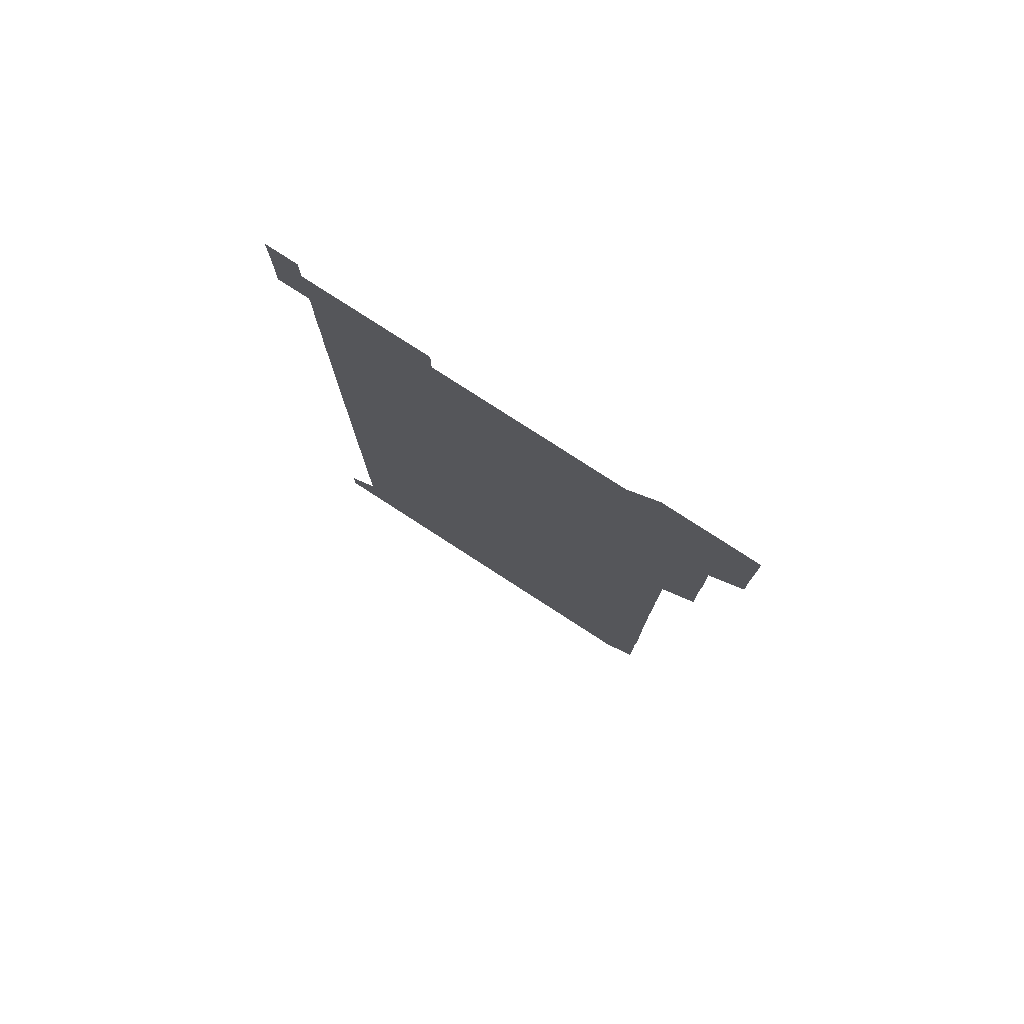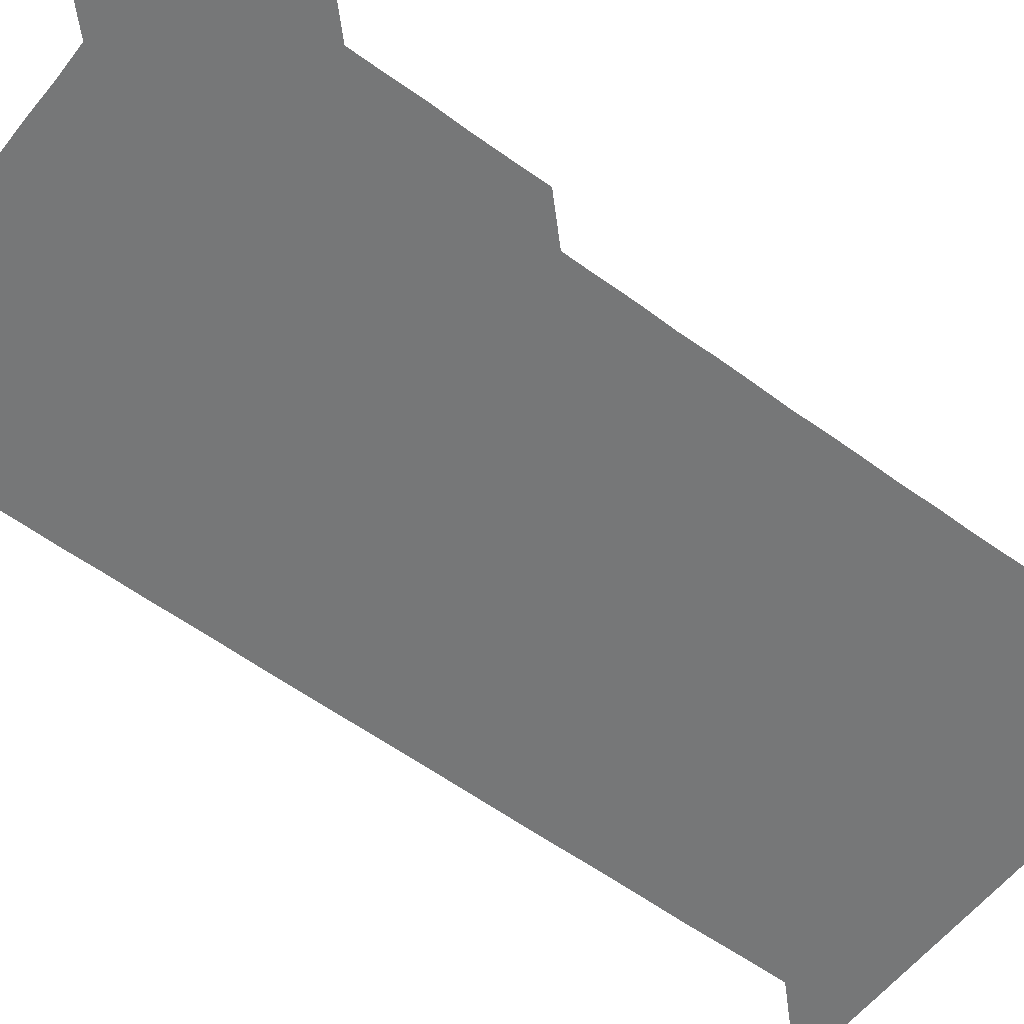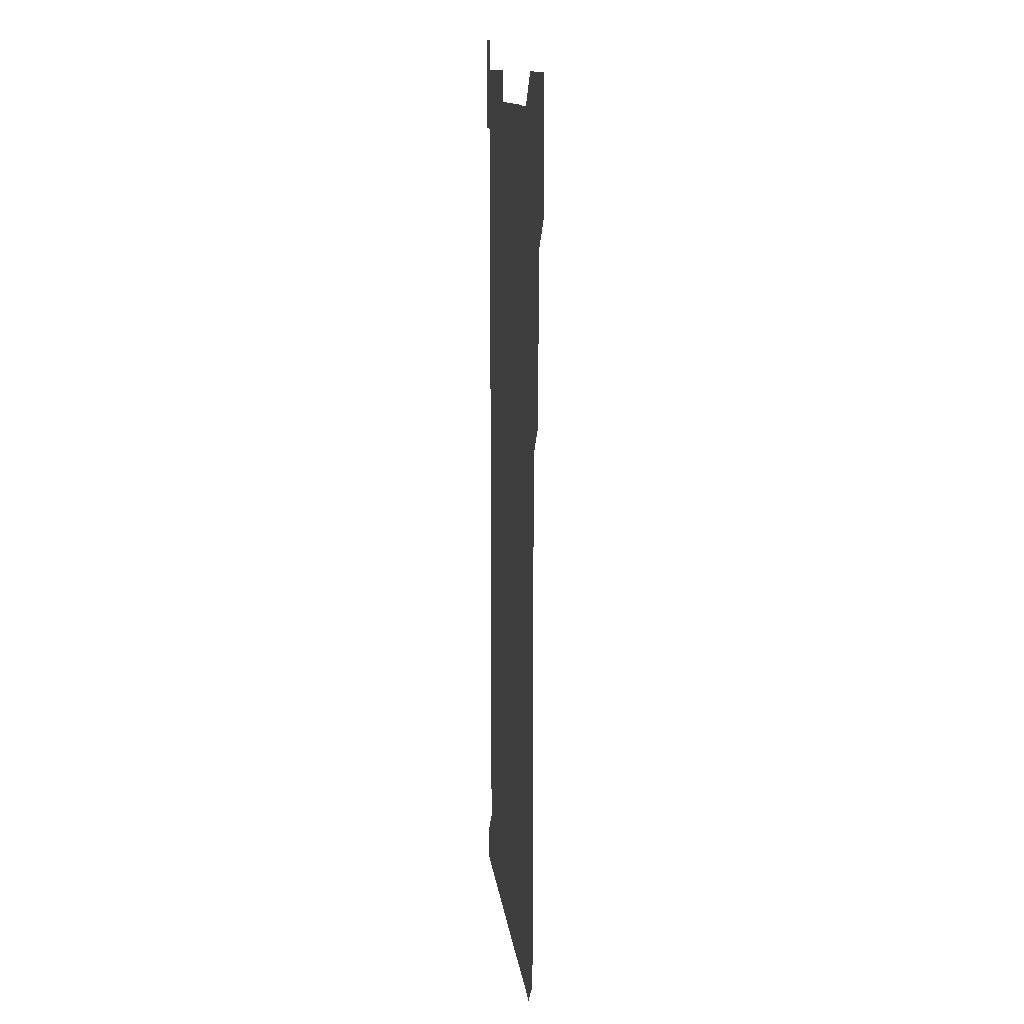
<metadata>
{"format":"obj","ext":"obj","renderer":"f3d","projection":"perspective","resolution":1024,"background":"white","views":[{"elev":79.1,"azim":-147.1,"up":"+Y"},{"elev":-57.0,"azim":-127.5,"up":"+Z"},{"elev":12.8,"azim":-96.7,"up":"+Y"}]}
</metadata>
<code>
v 465.6 526.2 0
v 466 540.8 0
v 466 556 0
v 466 571 0
v 466.1 586 0
v 480.6 436 0
v 480.8 450.7 0
v 480.9 465.9 0
v 480.7 480.8 0
v 481 495.8 0
v 481.1 511.1 0
v 481.3 526 0
v 480.6 541 0
v 481.5 555.8 0
v 481.1 570.8 0
v 480.9 586.2 0
v 495.8 165.6 0
v 495.9 180.8 0
v 495.7 195.3 0
v 496.1 210.8 0
v 495.4 225.8 0
v 495.6 240.4 0
v 495.9 255.4 0
v 495.7 270.3 0
v 496 285.5 0
v 495.8 300.8 0
v 495.8 315.5 0
v 496.1 330.8 0
v 495.9 345.9 0
v 495.7 360.7 0
v 496 375.8 0
v 495.7 390.9 0
v 495.8 405.8 0
v 495.8 420.9 0
v 496.3 436.1 0
v 496 451 0
v 496.2 466 0
v 496.2 481.1 0
v 495.9 496 0
v 496.2 511 0
v 496 526 0
v 496.2 541 0
v 496 556 0
v 496 571 0
v 496 586.1 0
v 510.5 150.8 0
v 511.3 166.3 0
v 511.6 181.2 0
v 510.9 196.1 0
v 511.2 211 0
v 511.1 226.1 0
v 511.4 241.3 0
v 511.3 256.2 0
v 511.2 271.3 0
v 511.1 286.1 0
v 511.2 301.1 0
v 510.7 316 0
v 511 331 0
v 511.1 346 0
v 511 361.1 0
v 511.1 376 0
v 511.2 391.1 0
v 511.3 406.1 0
v 510.8 421 0
v 511 436 0
v 511.2 451.1 0
v 511.1 466 0
v 510.7 481 0
v 511.1 496 0
v 511 511 0
v 511.1 526 0
v 511 541 0
v 511 556 0
v 511 570.8 0
v 510.8 586.2 0
v 525.6 151.1 0
v 526 166 0
v 526.3 181.3 0
v 525.8 195.9 0
v 526.1 211 0
v 526.1 226.1 0
v 526.1 241.1 0
v 526.1 256.1 0
v 526.1 271.1 0
v 526.1 286.1 0
v 526.1 301 0
v 526.1 316.1 0
v 526.2 331.1 0
v 526.1 346.1 0
v 526.1 361 0
v 526 376 0
v 526.1 391 0
v 526 406 0
v 526 421 0
v 526 436 0
v 525.9 451 0
v 525.9 465.9 0
v 526.3 481.1 0
v 526 496 0
v 526 511 0
v 526 526 0
v 526.1 540.9 0
v 526.1 555.8 0
v 525.7 571.2 0
v 540.8 150.9 0
v 541.1 166.2 0
v 541.1 181.1 0
v 541.3 196.3 0
v 541.1 211.1 0
v 541.1 226.1 0
v 541.1 241.1 0
v 541 256 0
v 541 271 0
v 541.1 286.1 0
v 541 301 0
v 541.1 316.1 0
v 541 331 0
v 541 346 0
v 541 361 0
v 541.1 376.1 0
v 540.9 390.9 0
v 541.2 406.1 0
v 541 421 0
v 541.1 436 0
v 541.1 451.1 0
v 541.1 466.1 0
v 541 481 0
v 541 496 0
v 541 511 0
v 540.9 526 0
v 541.2 540.8 0
v 541 556.1 0
v 541 570.9 0
v 555.9 150.8 0
v 556 165.7 0
v 556 181.3 0
v 556.1 196.3 0
v 556 210.9 0
v 556.1 226.1 0
v 556 241 0
v 556.1 256.1 0
v 556 271.1 0
v 556 286 0
v 556.1 301.1 0
v 555.9 315.9 0
v 556 331 0
v 556.1 346.1 0
v 555.9 360.8 0
v 556 376 0
v 556 391 0
v 556 406 0
v 556 421 0
v 556 436 0
v 556 451 0
v 556 466 0
v 556 481 0
v 556 496 0
v 556 511 0
v 556 526 0
v 556.1 540.9 0
v 556 555.8 0
v 555.9 571.2 0
v 570.7 150.6 0
v 571.2 166.3 0
v 571 180.9 0
v 570.9 196 0
v 571.1 211.4 0
v 571.1 226.1 0
v 571 241 0
v 571 256 0
v 571 271 0
v 571 286.1 0
v 571 301 0
v 571.1 316.1 0
v 571 331 0
v 570.9 345.9 0
v 571.1 361.2 0
v 571.1 376.1 0
v 571 391 0
v 571 406 0
v 571 421 0
v 571 436 0
v 571.1 451.1 0
v 571 466 0
v 571 481 0
v 571.1 496 0
v 571 511 0
v 571 526 0
v 571 541 0
v 571 555.9 0
v 570.9 571.1 0
v 585.8 150.7 0
v 586 166.4 0
v 586.1 181 0
v 586 196.1 0
v 586 211 0
v 586 226.1 0
v 586 241.1 0
v 586 255.9 0
v 586.1 271.2 0
v 586 285.9 0
v 586 301.1 0
v 586 316 0
v 586.1 331.1 0
v 586 346 0
v 586 361 0
v 586 375.9 0
v 586 391.1 0
v 586 406 0
v 586 421 0
v 586 436 0
v 586 451 0
v 586 466 0
v 586 481 0
v 586 496 0
v 586 511 0
v 586 526 0
v 586 541 0
v 586 555.9 0
v 585.9 571 0
v 601 150.7 0
v 600.9 166.1 0
v 601.1 181.3 0
v 601 196 0
v 601 211 0
v 600.9 226.3 0
v 601.1 240.8 0
v 601 255.9 0
v 601 271.1 0
v 601 286 0
v 601 301 0
v 601 315.9 0
v 601 331.2 0
v 601 345.9 0
v 601 361.1 0
v 601 376.1 0
v 601 391 0
v 601 406 0
v 601 421 0
v 601 436 0
v 601 451.1 0
v 601 466 0
v 601 481 0
v 601 496 0
v 601 511 0
v 601 526 0
v 601 540.8 0
v 601 556.1 0
v 601 571 0
v 616 150.7 0
v 616 165.7 0
v 615.8 181.2 0
v 616.1 196.2 0
v 616 211 0
v 616 226 0
v 616 241.2 0
v 616 255.8 0
v 615.9 271.2 0
v 616 286.1 0
v 616 301 0
v 616 316.1 0
v 616 331 0
v 616 346.1 0
v 616 361 0
v 616 375.9 0
v 616 391.1 0
v 616 406 0
v 616 421 0
v 615.9 436.1 0
v 616 451 0
v 616 466 0
v 616 481 0
v 616 496 0
v 616 511 0
v 616 526 0
v 616 541 0
v 616 555.9 0
v 616 571.1 0
v 616 586.1 0
v 630.9 150.7 0
v 631.1 166.5 0
v 631 180.8 0
v 630.8 196.4 0
v 630.9 211.1 0
v 631 225.9 0
v 630.9 241.1 0
v 630.9 256.3 0
v 631 271.1 0
v 631.1 285.9 0
v 631 301 0
v 631 316 0
v 630.9 331.1 0
v 630.9 346.2 0
v 630.9 361.1 0
v 631 376 0
v 630.9 391.1 0
v 630.9 406.1 0
v 631 421 0
v 631.1 435.9 0
v 631 451.1 0
v 630.9 466 0
v 631 481 0
v 631 496 0
v 631 511 0
v 631 526 0
v 631 541 0
v 631 555.9 0
v 631 570.9 0
v 631 586 0
v 646.1 150.8 0
v 646 166.2 0
v 646 181.1 0
v 646 196 0
v 646 211 0
v 646 226 0
v 645.8 241.2 0
v 646.2 255.8 0
v 645.9 271.1 0
v 645.8 286.4 0
v 645.8 301.1 0
v 646 316 0
v 645.8 331.1 0
v 646.2 345.9 0
v 645.9 361.1 0
v 646 376 0
v 646.1 390.9 0
v 646 406 0
v 645.9 421 0
v 646 436 0
v 645.8 451.1 0
v 646.1 466 0
v 645.9 481 0
v 646 496 0
v 646 511 0
v 645.9 526 0
v 645.9 541 0
v 646 556 0
v 646 570.9 0
v 646 586.1 0
v 661.2 150.8 0
v 660.6 166.6 0
v 661 181 0
v 661.1 195.9 0
v 660.9 211.1 0
v 660.8 226.3 0
v 660.9 241.1 0
v 660.9 256.1 0
v 660.8 271.1 0
v 660.9 286.1 0
v 661 301 0
v 660.6 316.2 0
v 661 331 0
v 661.1 345.9 0
v 660.7 361.2 0
v 660.9 376 0
v 660.9 391 0
v 660.8 406.1 0
v 660.8 421 0
v 661 436 0
v 660.8 451 0
v 661.1 466 0
v 660.8 481.1 0
v 660.9 496 0
v 660.9 511 0
v 661.1 526 0
v 661 541 0
v 661 556 0
v 660.9 570.9 0
v 661 586 0
v 676.3 150.9 0
v 675.9 166 0
v 675.9 180.7 0
v 675.9 195.9 0
v 676.1 210.8 0
v 676.2 225.7 0
v 676.1 240.7 0
v 676 255.7 0
v 676.1 270.8 0
v 676.2 285.8 0
v 676.2 300.7 0
v 676.1 315.8 0
v 676.1 330.8 0
v 676.1 345.8 0
v 676.1 360.9 0
v 676.2 375.9 0
v 676.2 390.8 0
v 676.2 405.8 0
v 676.1 420.9 0
v 676.1 435.9 0
v 676.2 450.9 0
v 676.1 466 0
v 676.3 480.9 0
v 676.1 495.9 0
v 676 511 0
v 676.1 525.9 0
v 675.9 541 0
v 675.9 556.2 0
v 675.9 570.9 0
v 676 586 0
v 676 600.9 0
v 691 150.9 0
v 690.8 165.7 0
v 691.2 556 0
v 690.9 571 0
v 691 586 0
v 691.1 601.1 0
f 11 12 1
f 1 12 2
f 12 13 2
f 2 13 3
f 13 14 3
f 3 14 4
f 14 15 4
f 4 15 5
f 15 16 5
f 34 35 6
f 6 35 7
f 35 36 7
f 7 36 8
f 36 37 8
f 8 37 9
f 37 38 9
f 9 38 10
f 38 39 10
f 10 39 11
f 39 40 11
f 11 40 12
f 40 41 12
f 12 41 13
f 41 42 13
f 13 42 14
f 42 43 14
f 14 43 15
f 43 44 15
f 15 44 16
f 44 45 16
f 46 47 17
f 17 47 18
f 47 48 18
f 18 48 19
f 48 49 19
f 19 49 20
f 49 50 20
f 20 50 21
f 50 51 21
f 21 51 22
f 51 52 22
f 22 52 23
f 52 53 23
f 23 53 24
f 53 54 24
f 24 54 25
f 54 55 25
f 25 55 26
f 55 56 26
f 26 56 27
f 56 57 27
f 27 57 28
f 57 58 28
f 28 58 29
f 58 59 29
f 29 59 30
f 59 60 30
f 30 60 31
f 60 61 31
f 31 61 32
f 61 62 32
f 32 62 33
f 62 63 33
f 33 63 34
f 63 64 34
f 34 64 35
f 64 65 35
f 35 65 36
f 65 66 36
f 36 66 37
f 66 67 37
f 37 67 38
f 67 68 38
f 38 68 39
f 68 69 39
f 39 69 40
f 69 70 40
f 40 70 41
f 70 71 41
f 41 71 42
f 71 72 42
f 42 72 43
f 72 73 43
f 43 73 44
f 73 74 44
f 44 74 45
f 74 75 45
f 46 76 47
f 76 77 47
f 47 77 48
f 77 78 48
f 48 78 49
f 78 79 49
f 49 79 50
f 79 80 50
f 50 80 51
f 80 81 51
f 51 81 52
f 81 82 52
f 52 82 53
f 82 83 53
f 53 83 54
f 83 84 54
f 54 84 55
f 84 85 55
f 55 85 56
f 85 86 56
f 56 86 57
f 86 87 57
f 57 87 58
f 87 88 58
f 58 88 59
f 88 89 59
f 59 89 60
f 89 90 60
f 60 90 61
f 90 91 61
f 61 91 62
f 91 92 62
f 62 92 63
f 92 93 63
f 63 93 64
f 93 94 64
f 64 94 65
f 94 95 65
f 65 95 66
f 95 96 66
f 66 96 67
f 96 97 67
f 67 97 68
f 97 98 68
f 68 98 69
f 98 99 69
f 69 99 70
f 99 100 70
f 70 100 71
f 100 101 71
f 71 101 72
f 101 102 72
f 72 102 73
f 102 103 73
f 73 103 74
f 103 104 74
f 74 104 75
f 76 105 77
f 105 106 77
f 77 106 78
f 106 107 78
f 78 107 79
f 107 108 79
f 79 108 80
f 108 109 80
f 80 109 81
f 109 110 81
f 81 110 82
f 110 111 82
f 82 111 83
f 111 112 83
f 83 112 84
f 112 113 84
f 84 113 85
f 113 114 85
f 85 114 86
f 114 115 86
f 86 115 87
f 115 116 87
f 87 116 88
f 116 117 88
f 88 117 89
f 117 118 89
f 89 118 90
f 118 119 90
f 90 119 91
f 119 120 91
f 91 120 92
f 120 121 92
f 92 121 93
f 121 122 93
f 93 122 94
f 122 123 94
f 94 123 95
f 123 124 95
f 95 124 96
f 124 125 96
f 96 125 97
f 125 126 97
f 97 126 98
f 126 127 98
f 98 127 99
f 127 128 99
f 99 128 100
f 128 129 100
f 100 129 101
f 129 130 101
f 101 130 102
f 130 131 102
f 102 131 103
f 131 132 103
f 103 132 104
f 132 133 104
f 105 134 106
f 134 135 106
f 106 135 107
f 135 136 107
f 107 136 108
f 136 137 108
f 108 137 109
f 137 138 109
f 109 138 110
f 138 139 110
f 110 139 111
f 139 140 111
f 111 140 112
f 140 141 112
f 112 141 113
f 141 142 113
f 113 142 114
f 142 143 114
f 114 143 115
f 143 144 115
f 115 144 116
f 144 145 116
f 116 145 117
f 145 146 117
f 117 146 118
f 146 147 118
f 118 147 119
f 147 148 119
f 119 148 120
f 148 149 120
f 120 149 121
f 149 150 121
f 121 150 122
f 150 151 122
f 122 151 123
f 151 152 123
f 123 152 124
f 152 153 124
f 124 153 125
f 153 154 125
f 125 154 126
f 154 155 126
f 126 155 127
f 155 156 127
f 127 156 128
f 156 157 128
f 128 157 129
f 157 158 129
f 129 158 130
f 158 159 130
f 130 159 131
f 159 160 131
f 131 160 132
f 160 161 132
f 132 161 133
f 161 162 133
f 134 163 135
f 163 164 135
f 135 164 136
f 164 165 136
f 136 165 137
f 165 166 137
f 137 166 138
f 166 167 138
f 138 167 139
f 167 168 139
f 139 168 140
f 168 169 140
f 140 169 141
f 169 170 141
f 141 170 142
f 170 171 142
f 142 171 143
f 171 172 143
f 143 172 144
f 172 173 144
f 144 173 145
f 173 174 145
f 145 174 146
f 174 175 146
f 146 175 147
f 175 176 147
f 147 176 148
f 176 177 148
f 148 177 149
f 177 178 149
f 149 178 150
f 178 179 150
f 150 179 151
f 179 180 151
f 151 180 152
f 180 181 152
f 152 181 153
f 181 182 153
f 153 182 154
f 182 183 154
f 154 183 155
f 183 184 155
f 155 184 156
f 184 185 156
f 156 185 157
f 185 186 157
f 157 186 158
f 186 187 158
f 158 187 159
f 187 188 159
f 159 188 160
f 188 189 160
f 160 189 161
f 189 190 161
f 161 190 162
f 190 191 162
f 163 192 164
f 192 193 164
f 164 193 165
f 193 194 165
f 165 194 166
f 194 195 166
f 166 195 167
f 195 196 167
f 167 196 168
f 196 197 168
f 168 197 169
f 197 198 169
f 169 198 170
f 198 199 170
f 170 199 171
f 199 200 171
f 171 200 172
f 200 201 172
f 172 201 173
f 201 202 173
f 173 202 174
f 202 203 174
f 174 203 175
f 203 204 175
f 175 204 176
f 204 205 176
f 176 205 177
f 205 206 177
f 177 206 178
f 206 207 178
f 178 207 179
f 207 208 179
f 179 208 180
f 208 209 180
f 180 209 181
f 209 210 181
f 181 210 182
f 210 211 182
f 182 211 183
f 211 212 183
f 183 212 184
f 212 213 184
f 184 213 185
f 213 214 185
f 185 214 186
f 214 215 186
f 186 215 187
f 215 216 187
f 187 216 188
f 216 217 188
f 188 217 189
f 217 218 189
f 189 218 190
f 218 219 190
f 190 219 191
f 219 220 191
f 192 221 193
f 221 222 193
f 193 222 194
f 222 223 194
f 194 223 195
f 223 224 195
f 195 224 196
f 224 225 196
f 196 225 197
f 225 226 197
f 197 226 198
f 226 227 198
f 198 227 199
f 227 228 199
f 199 228 200
f 228 229 200
f 200 229 201
f 229 230 201
f 201 230 202
f 230 231 202
f 202 231 203
f 231 232 203
f 203 232 204
f 232 233 204
f 204 233 205
f 233 234 205
f 205 234 206
f 234 235 206
f 206 235 207
f 235 236 207
f 207 236 208
f 236 237 208
f 208 237 209
f 237 238 209
f 209 238 210
f 238 239 210
f 210 239 211
f 239 240 211
f 211 240 212
f 240 241 212
f 212 241 213
f 241 242 213
f 213 242 214
f 242 243 214
f 214 243 215
f 243 244 215
f 215 244 216
f 244 245 216
f 216 245 217
f 245 246 217
f 217 246 218
f 246 247 218
f 218 247 219
f 247 248 219
f 219 248 220
f 248 249 220
f 221 250 222
f 250 251 222
f 222 251 223
f 251 252 223
f 223 252 224
f 252 253 224
f 224 253 225
f 253 254 225
f 225 254 226
f 254 255 226
f 226 255 227
f 255 256 227
f 227 256 228
f 256 257 228
f 228 257 229
f 257 258 229
f 229 258 230
f 258 259 230
f 230 259 231
f 259 260 231
f 231 260 232
f 260 261 232
f 232 261 233
f 261 262 233
f 233 262 234
f 262 263 234
f 234 263 235
f 263 264 235
f 235 264 236
f 264 265 236
f 236 265 237
f 265 266 237
f 237 266 238
f 266 267 238
f 238 267 239
f 267 268 239
f 239 268 240
f 268 269 240
f 240 269 241
f 269 270 241
f 241 270 242
f 270 271 242
f 242 271 243
f 271 272 243
f 243 272 244
f 272 273 244
f 244 273 245
f 273 274 245
f 245 274 246
f 274 275 246
f 246 275 247
f 275 276 247
f 247 276 248
f 276 277 248
f 248 277 249
f 277 278 249
f 250 280 251
f 280 281 251
f 251 281 252
f 281 282 252
f 252 282 253
f 282 283 253
f 253 283 254
f 283 284 254
f 254 284 255
f 284 285 255
f 255 285 256
f 285 286 256
f 256 286 257
f 286 287 257
f 257 287 258
f 287 288 258
f 258 288 259
f 288 289 259
f 259 289 260
f 289 290 260
f 260 290 261
f 290 291 261
f 261 291 262
f 291 292 262
f 262 292 263
f 292 293 263
f 263 293 264
f 293 294 264
f 264 294 265
f 294 295 265
f 265 295 266
f 295 296 266
f 266 296 267
f 296 297 267
f 267 297 268
f 297 298 268
f 268 298 269
f 298 299 269
f 269 299 270
f 299 300 270
f 270 300 271
f 300 301 271
f 271 301 272
f 301 302 272
f 272 302 273
f 302 303 273
f 273 303 274
f 303 304 274
f 274 304 275
f 304 305 275
f 275 305 276
f 305 306 276
f 276 306 277
f 306 307 277
f 277 307 278
f 307 308 278
f 278 308 279
f 308 309 279
f 280 310 281
f 310 311 281
f 281 311 282
f 311 312 282
f 282 312 283
f 312 313 283
f 283 313 284
f 313 314 284
f 284 314 285
f 314 315 285
f 285 315 286
f 315 316 286
f 286 316 287
f 316 317 287
f 287 317 288
f 317 318 288
f 288 318 289
f 318 319 289
f 289 319 290
f 319 320 290
f 290 320 291
f 320 321 291
f 291 321 292
f 321 322 292
f 292 322 293
f 322 323 293
f 293 323 294
f 323 324 294
f 294 324 295
f 324 325 295
f 295 325 296
f 325 326 296
f 296 326 297
f 326 327 297
f 297 327 298
f 327 328 298
f 298 328 299
f 328 329 299
f 299 329 300
f 329 330 300
f 300 330 301
f 330 331 301
f 301 331 302
f 331 332 302
f 302 332 303
f 332 333 303
f 303 333 304
f 333 334 304
f 304 334 305
f 334 335 305
f 305 335 306
f 335 336 306
f 306 336 307
f 336 337 307
f 307 337 308
f 337 338 308
f 308 338 309
f 338 339 309
f 310 340 311
f 340 341 311
f 311 341 312
f 341 342 312
f 312 342 313
f 342 343 313
f 313 343 314
f 343 344 314
f 314 344 315
f 344 345 315
f 315 345 316
f 345 346 316
f 316 346 317
f 346 347 317
f 317 347 318
f 347 348 318
f 318 348 319
f 348 349 319
f 319 349 320
f 349 350 320
f 320 350 321
f 350 351 321
f 321 351 322
f 351 352 322
f 322 352 323
f 352 353 323
f 323 353 324
f 353 354 324
f 324 354 325
f 354 355 325
f 325 355 326
f 355 356 326
f 326 356 327
f 356 357 327
f 327 357 328
f 357 358 328
f 328 358 329
f 358 359 329
f 329 359 330
f 359 360 330
f 330 360 331
f 360 361 331
f 331 361 332
f 361 362 332
f 332 362 333
f 362 363 333
f 333 363 334
f 363 364 334
f 334 364 335
f 364 365 335
f 335 365 336
f 365 366 336
f 336 366 337
f 366 367 337
f 337 367 338
f 367 368 338
f 338 368 339
f 368 369 339
f 340 370 341
f 370 371 341
f 341 371 342
f 371 372 342
f 342 372 343
f 372 373 343
f 343 373 344
f 373 374 344
f 344 374 345
f 374 375 345
f 345 375 346
f 375 376 346
f 346 376 347
f 376 377 347
f 347 377 348
f 377 378 348
f 348 378 349
f 378 379 349
f 349 379 350
f 379 380 350
f 350 380 351
f 380 381 351
f 351 381 352
f 381 382 352
f 352 382 353
f 382 383 353
f 353 383 354
f 383 384 354
f 354 384 355
f 384 385 355
f 355 385 356
f 385 386 356
f 356 386 357
f 386 387 357
f 357 387 358
f 387 388 358
f 358 388 359
f 388 389 359
f 359 389 360
f 389 390 360
f 360 390 361
f 390 391 361
f 361 391 362
f 391 392 362
f 362 392 363
f 392 393 363
f 363 393 364
f 393 394 364
f 364 394 365
f 394 395 365
f 365 395 366
f 395 396 366
f 366 396 367
f 396 397 367
f 367 397 368
f 397 398 368
f 368 398 369
f 398 399 369
f 370 401 371
f 401 402 371
f 371 402 372
f 397 403 398
f 403 404 398
f 398 404 399
f 404 405 399
f 399 405 400
f 405 406 400

</code>
